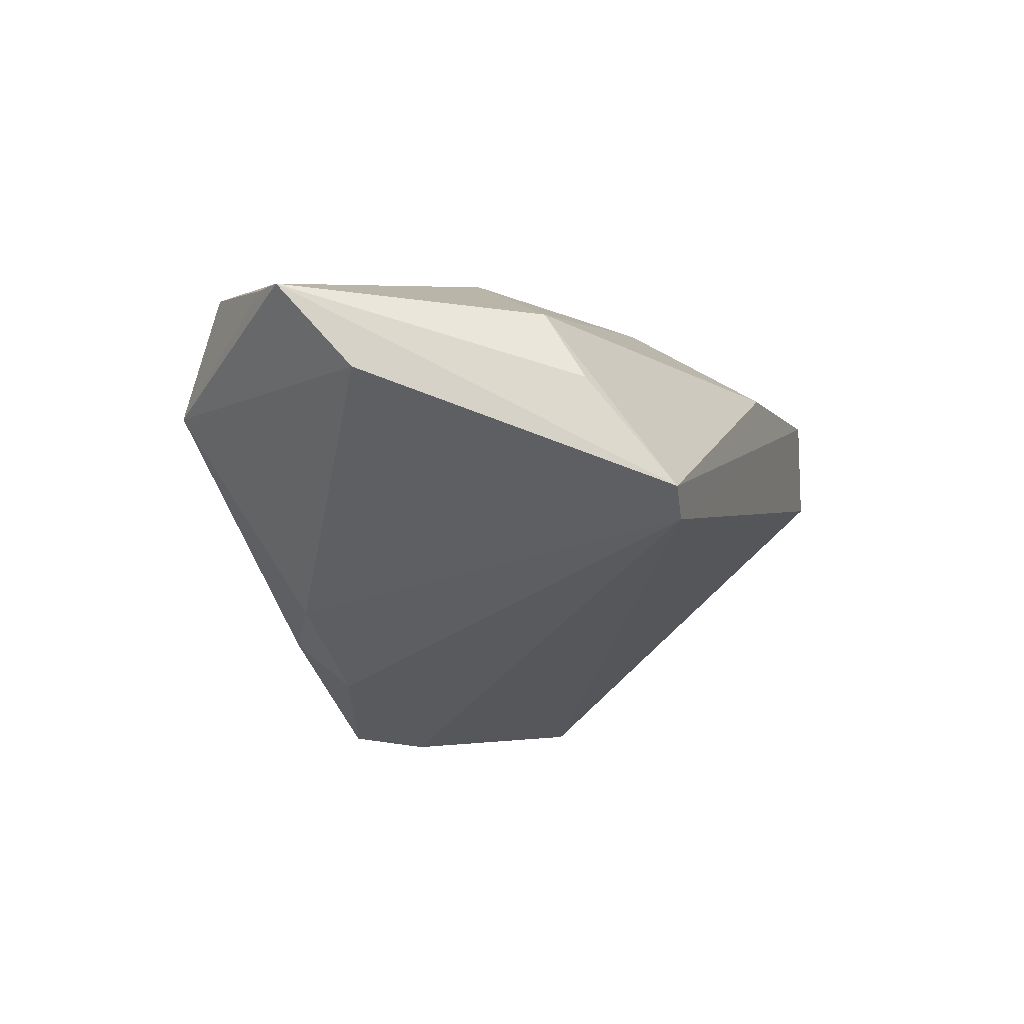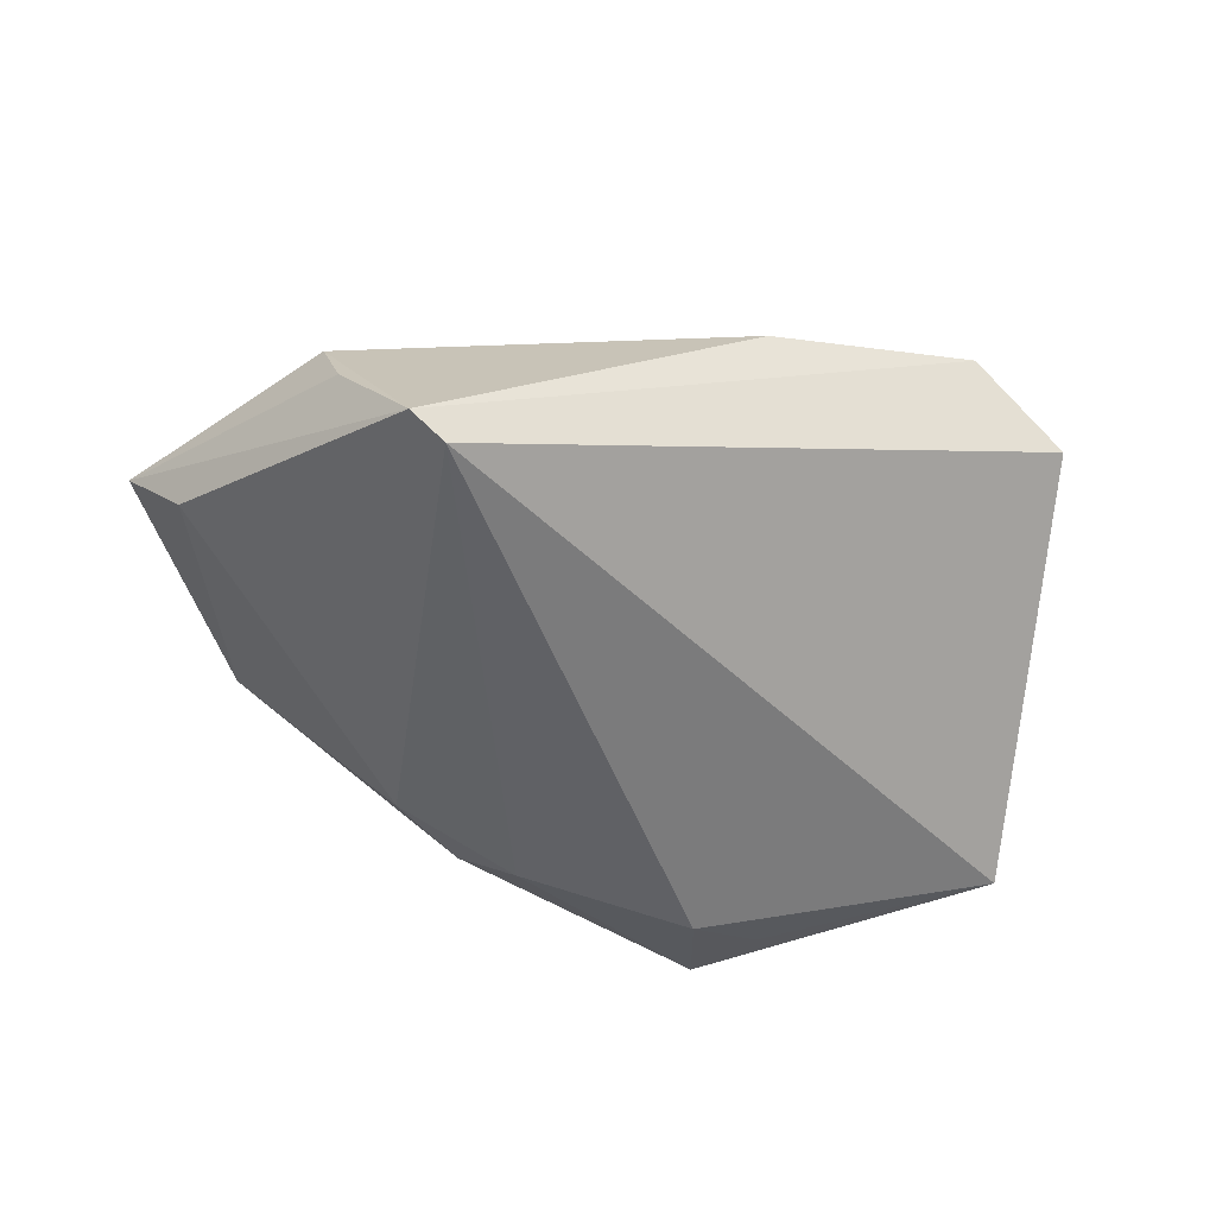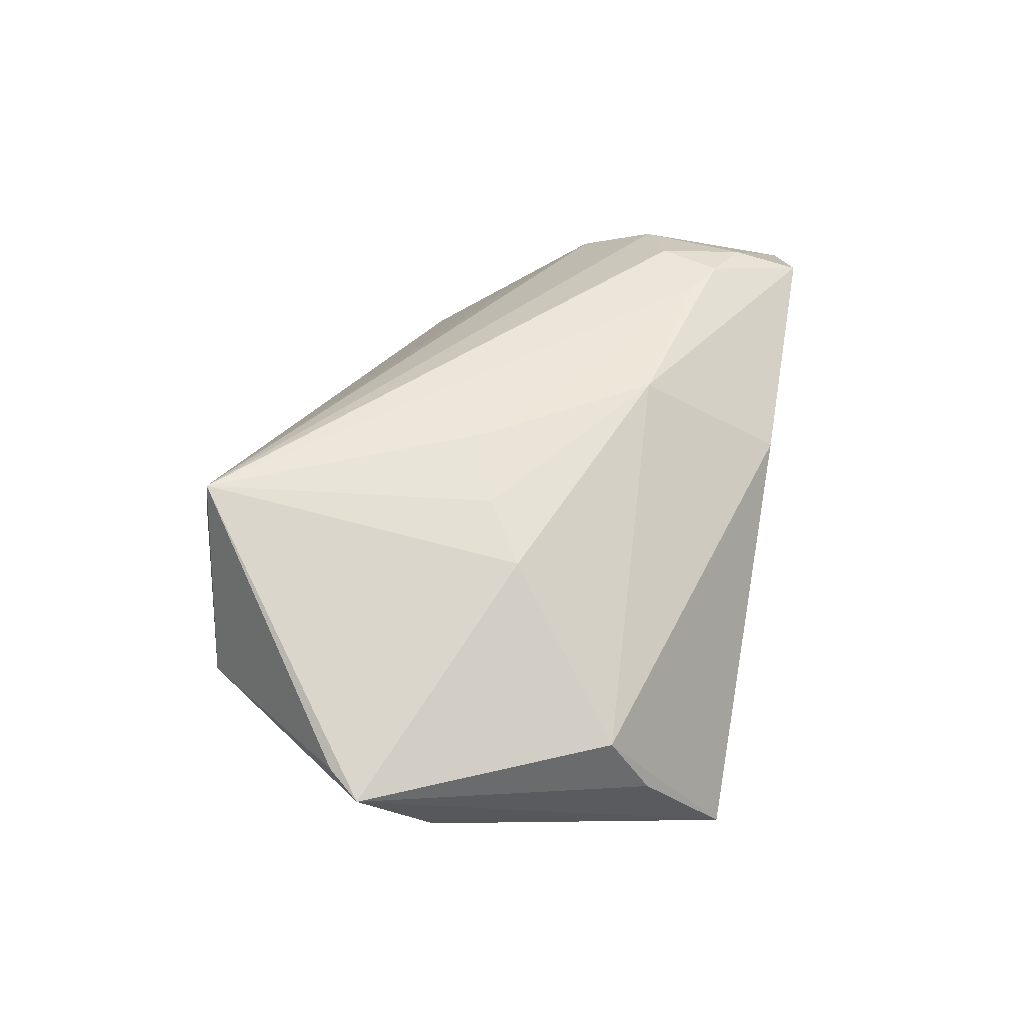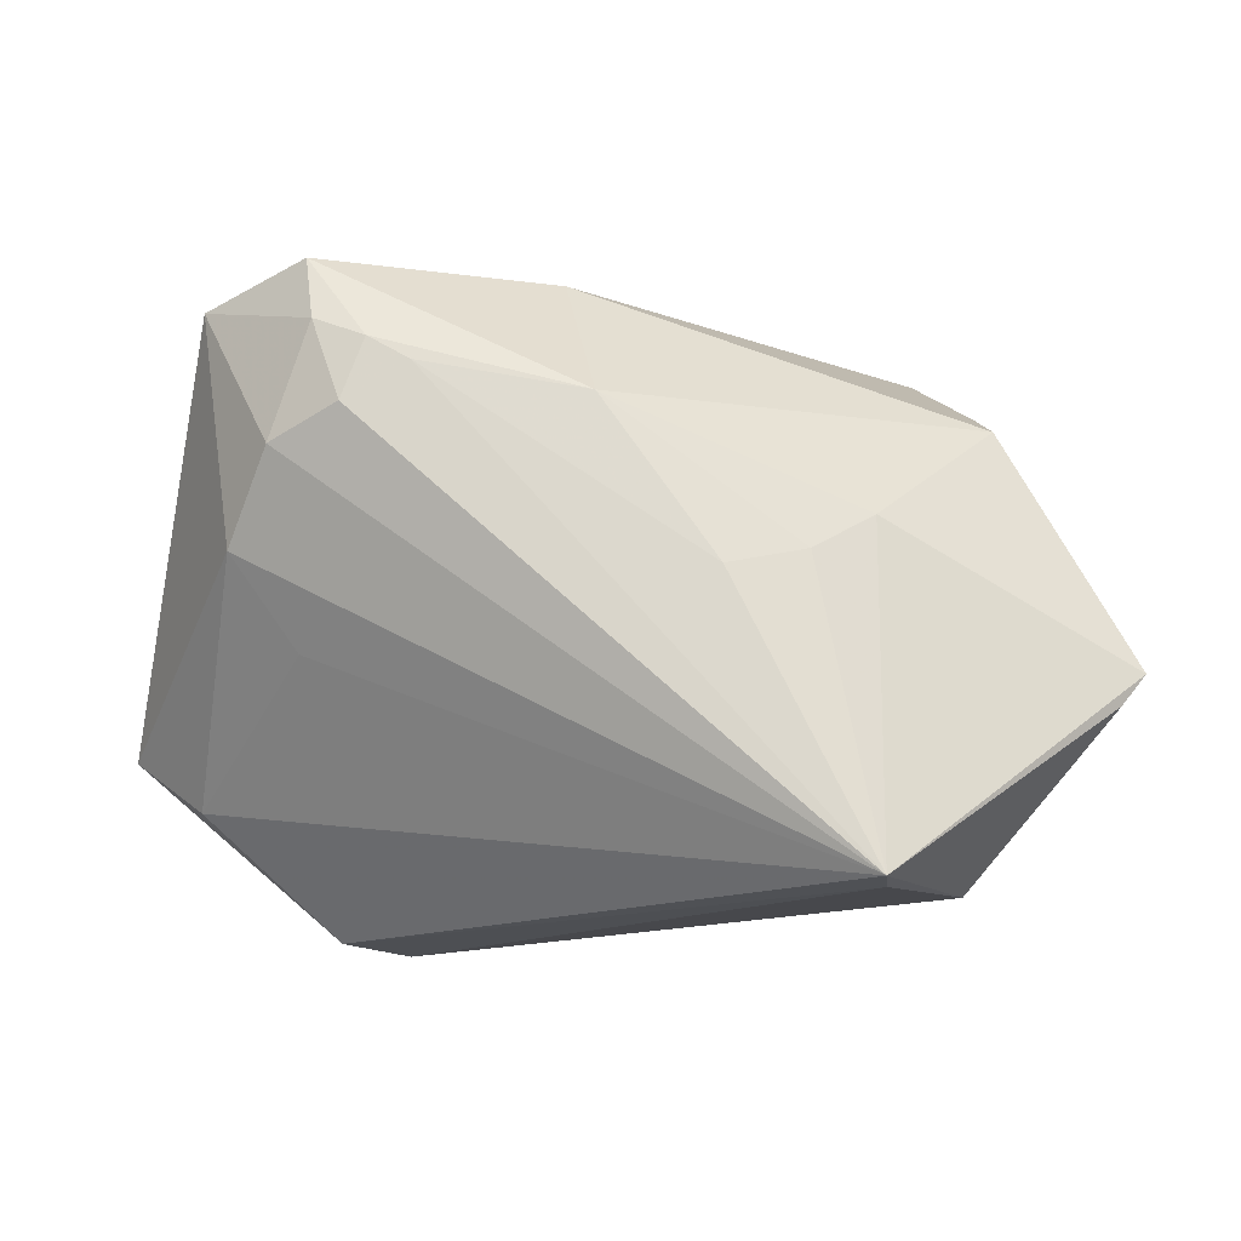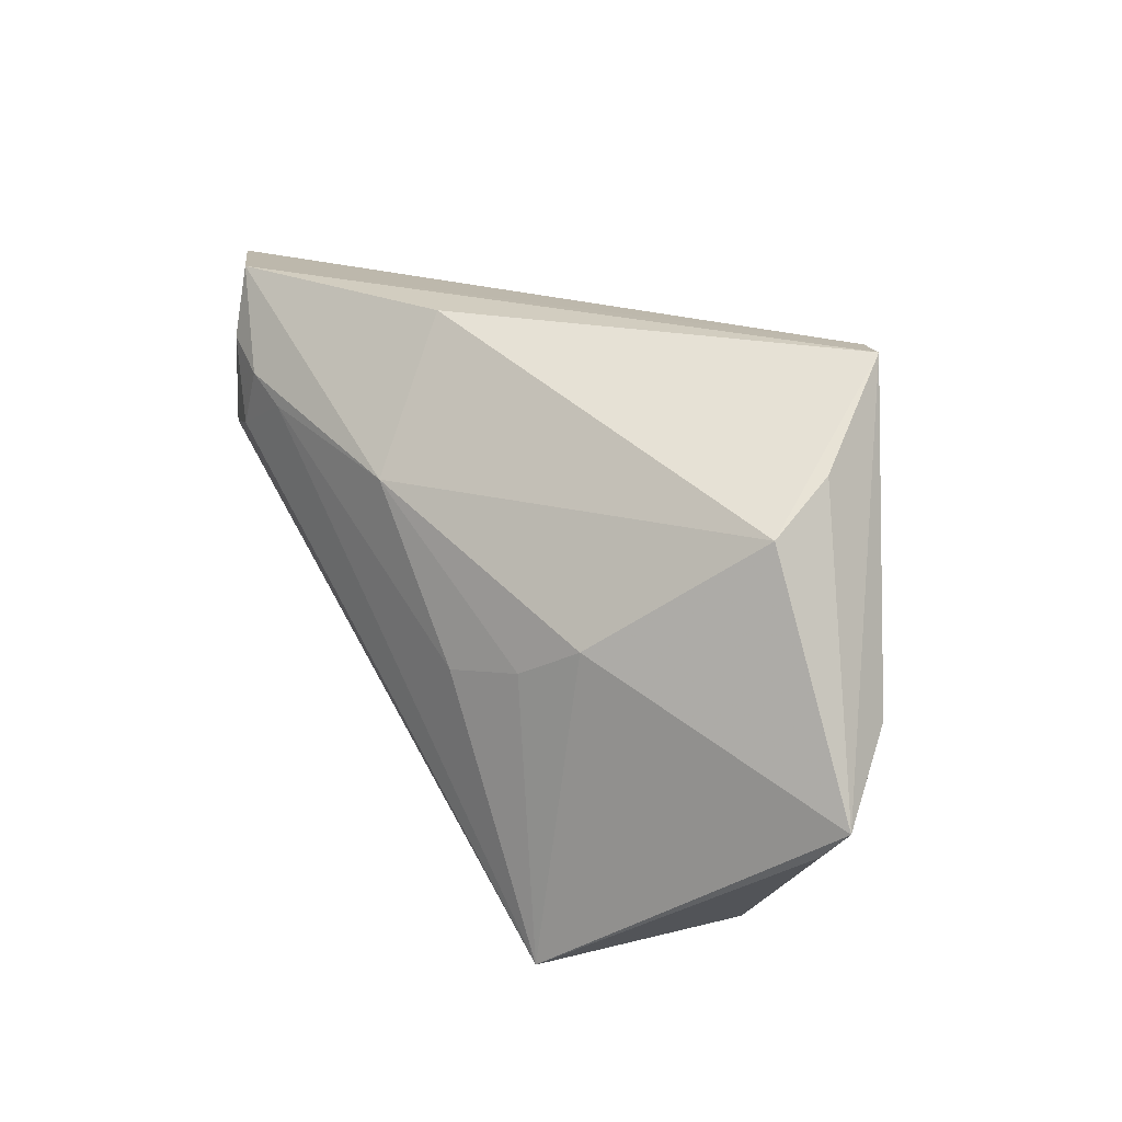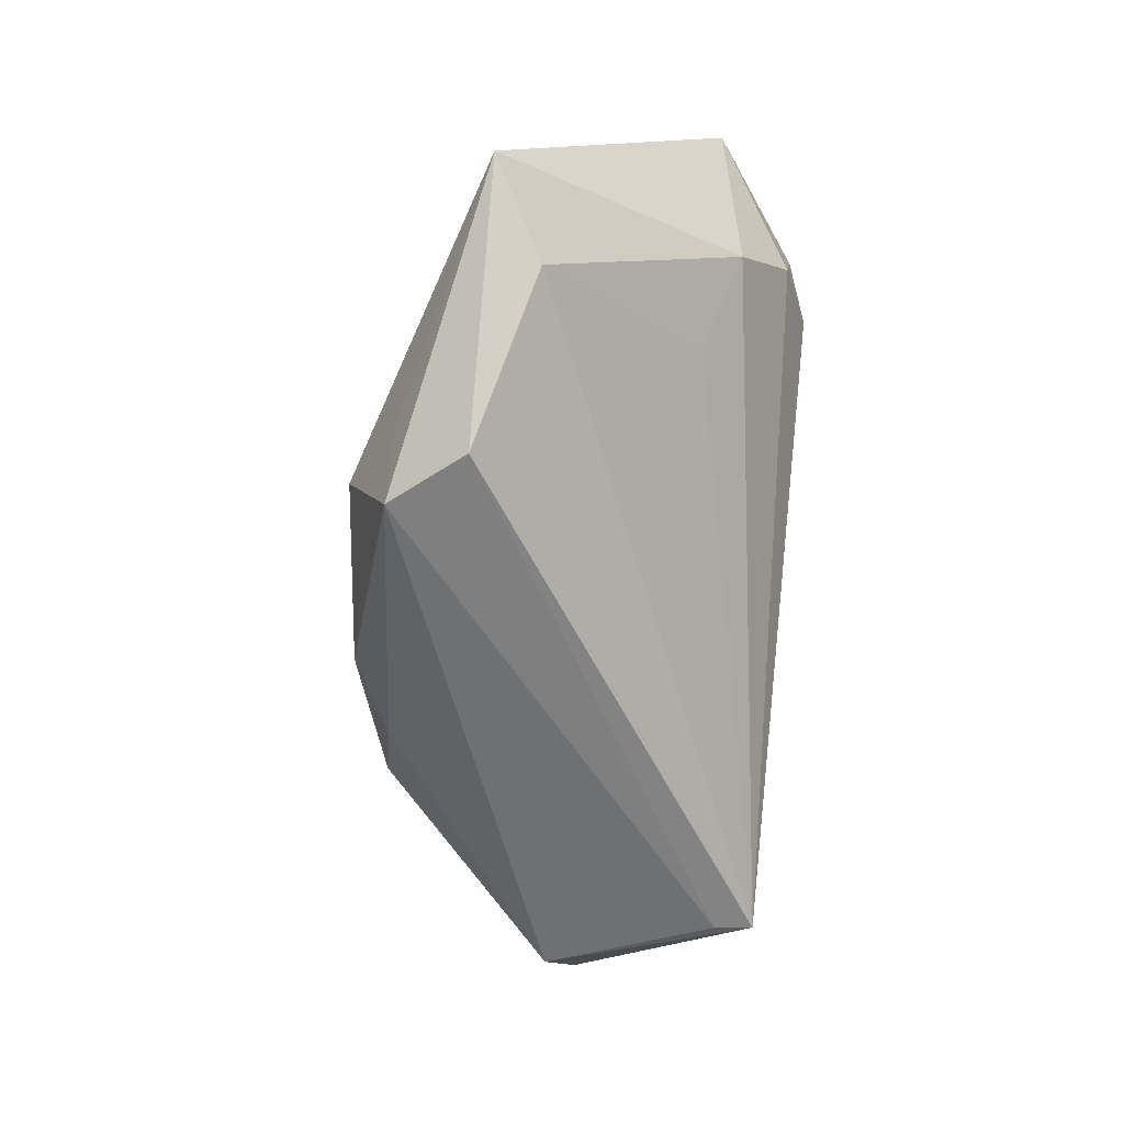
<metadata>
{"format":"obj","ext":"obj","renderer":"f3d","projection":"perspective","resolution":1024,"background":"white","views":[{"elev":-23.7,"azim":110.7,"up":"+Z"},{"elev":-45.0,"azim":158.0,"up":"+Z"},{"elev":46.8,"azim":100.2,"up":"+Z"},{"elev":-15.8,"azim":1.3,"up":"+Y"},{"elev":26.4,"azim":49.8,"up":"+Y"},{"elev":-58.9,"azim":-97.9,"up":"+Y"}]}
</metadata>
<code>
v -0.02207 0.0218 0.02727
v 0.02795 -0.0351 0.02257
v 0.02759 -0.03474 0.02727
v 0.01822 -0.02338 -0.01902
v -0.03122 -0.02704 -0.02271
v -0.02041 -0.0225 -0.02727
v 0.01142 -0.001348 0.02685
v 0.05559 -0.01283 0.009382
v 0.008236 -0.02945 -0.01955
v -0.02589 -0.03571 -0.02291
v -0.04941 -0.02076 -0.009017
v -0.02968 0.01708 0.02727
v 0.02818 0.005842 0.021
v 0.04218 0.02556 -0.003248
v -0.00592 0.03571 0.01431
v -0.05877 -0.0133 -0.01557
v -0.03313 -0.03534 -0.01461
v -0.03318 0.02734 0.02567
v 0.03187 0.03409 -0.01936
v -0.04724 0.03266 0.01447
v -0.02841 -0.0004321 0.02024
v 0.0023 -0.02412 -0.02451
v 0.05877 -0.008801 0.00789
v 0.03635 0.03502 -0.01694
v -0.03441 0.03571 0.02291
v 0.05337 -0.0007067 -0.002443
v 0.03796 -0.03305 0.003142
v -0.002113 0.01842 0.02638
v -0.03801 0.01369 0.02327
v 0.04318 0.02069 0.005874
v -0.04313 0.00375 0.0159
v 0.02084 0.001079 0.02414
v -0.02696 0.02461 0.02725
v -0.03539 -0.007024 0.0117
f 20 19 16
f 25 19 20
f 16 19 6
f 19 22 6
f 27 26 23
f 23 3 8
f 8 27 23
f 3 27 8
f 26 27 4
f 4 22 19
f 19 26 4
f 10 6 22
f 24 15 30
f 24 19 25
f 25 15 24
f 24 26 19
f 23 26 24
f 28 15 25
f 30 15 28
f 25 20 18
f 20 29 18
f 31 20 16
f 31 29 20
f 9 4 27
f 27 10 9
f 22 4 9
f 9 10 22
f 2 27 3
f 2 10 27
f 16 6 5
f 5 10 16
f 6 10 5
f 16 10 17
f 17 2 3
f 10 2 17
f 14 30 23
f 23 24 14
f 14 24 30
f 13 3 23
f 30 28 13
f 23 30 13
f 12 29 3
f 12 18 29
f 3 31 34
f 3 29 21
f 21 31 3
f 29 31 21
f 11 31 16
f 16 17 11
f 11 34 31
f 11 17 3
f 3 34 11
f 18 12 33
f 33 28 25
f 25 18 33
f 32 13 28
f 28 7 32
f 3 13 32
f 32 7 3
f 1 12 3
f 1 33 12
f 3 7 1
f 1 7 28
f 28 33 1

</code>
